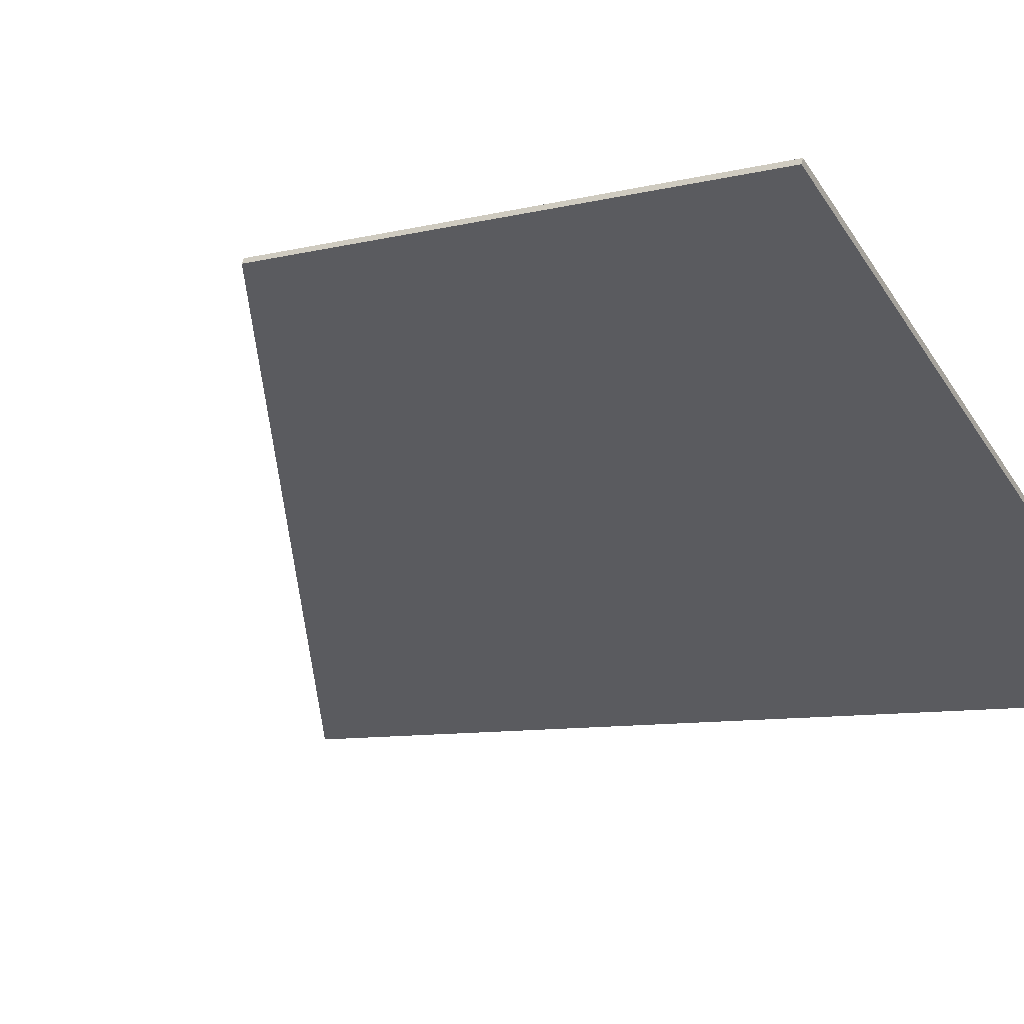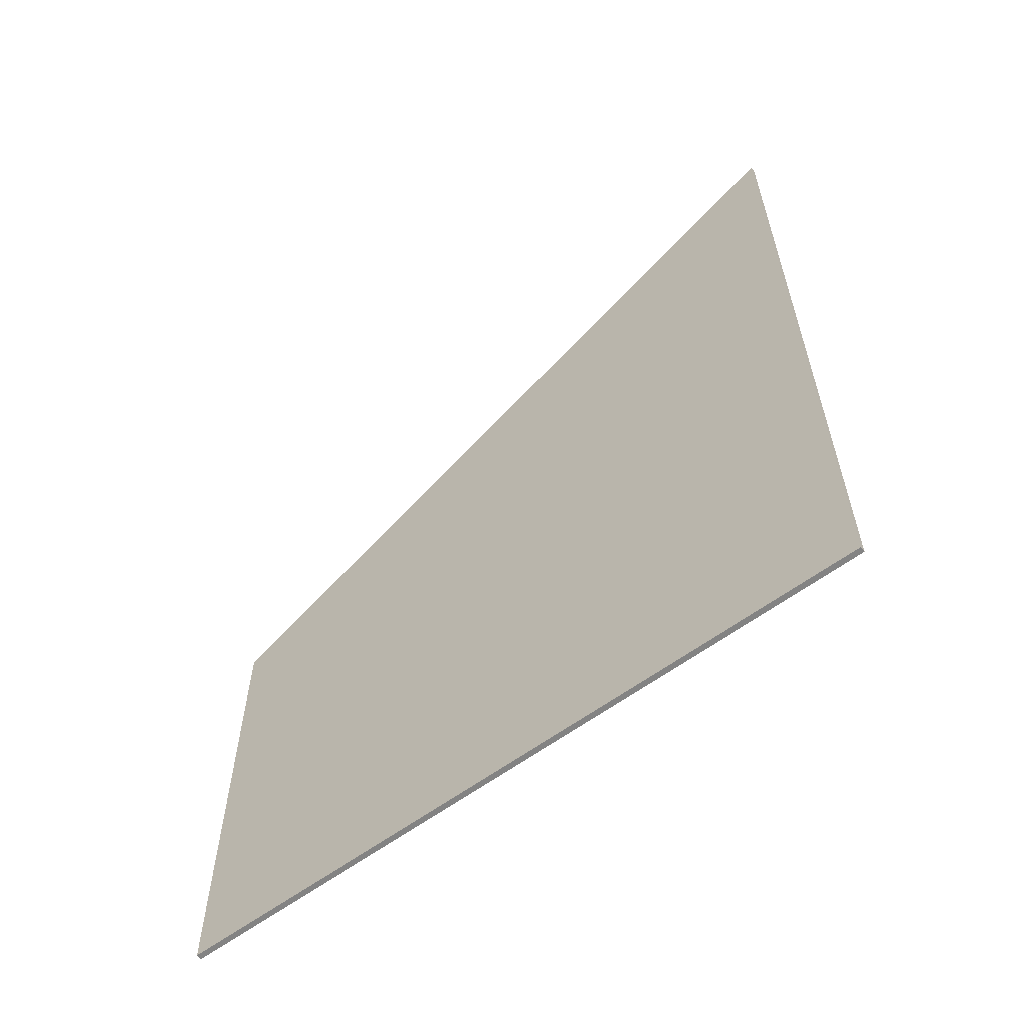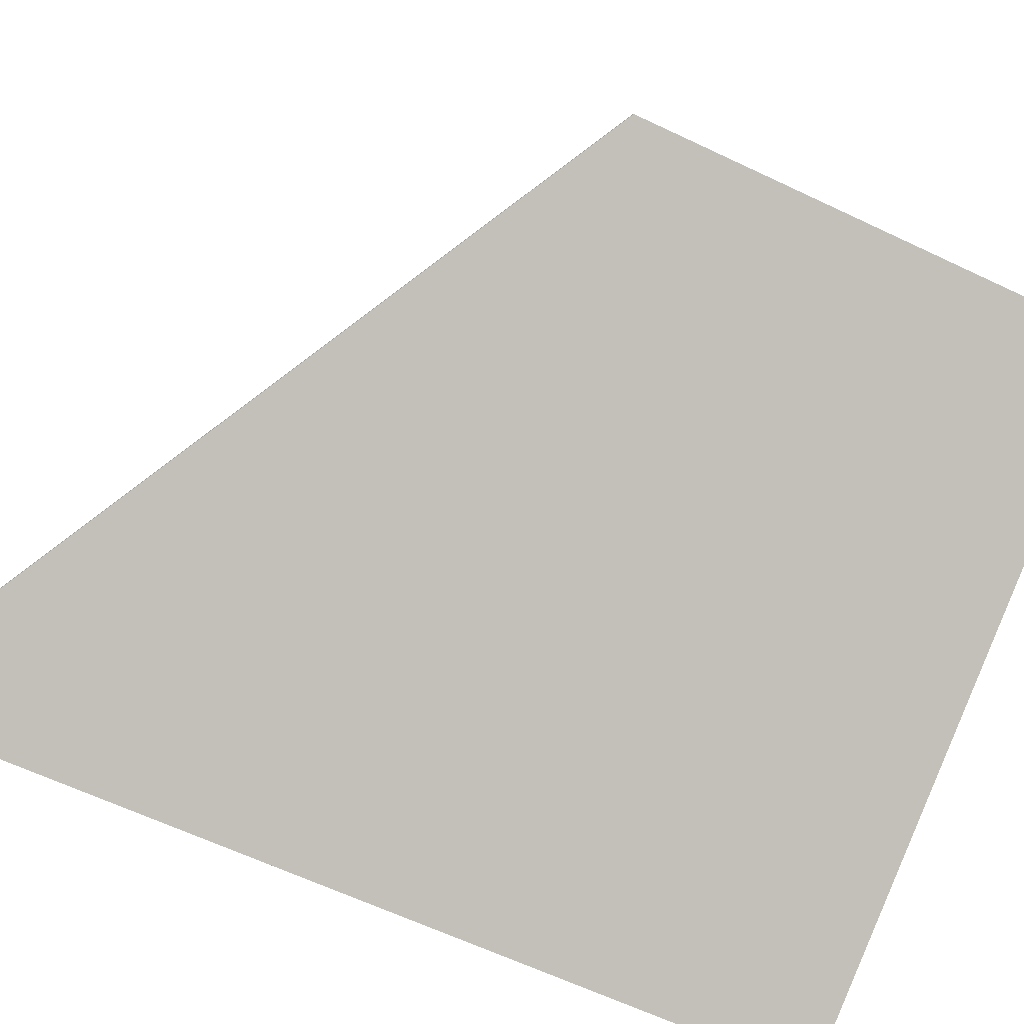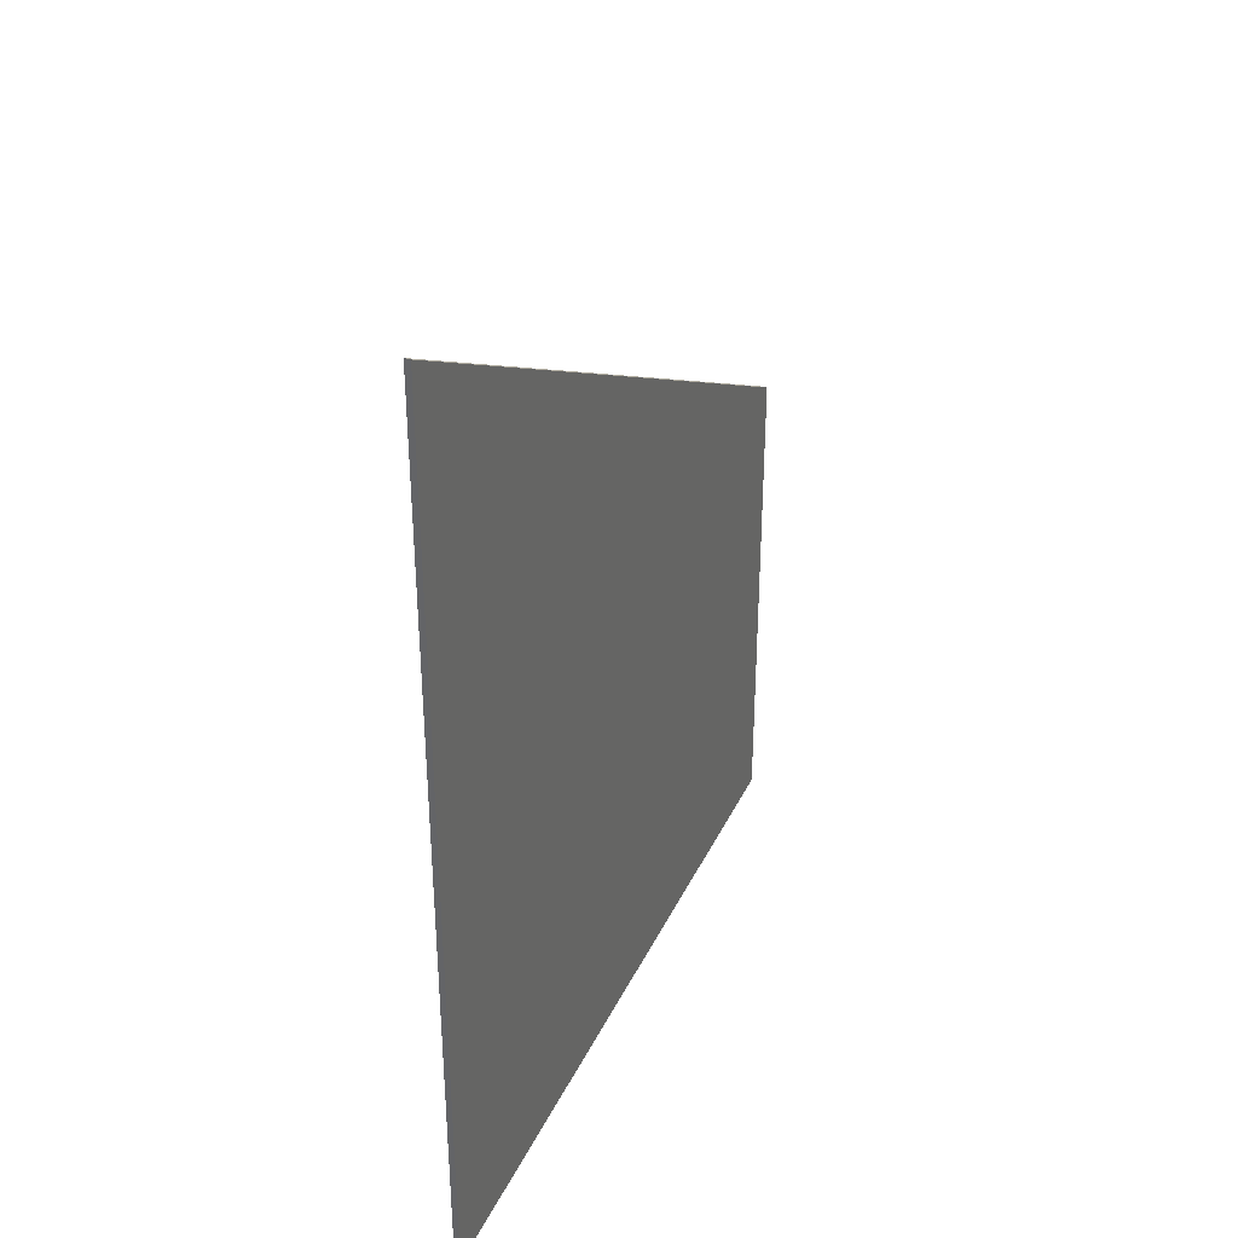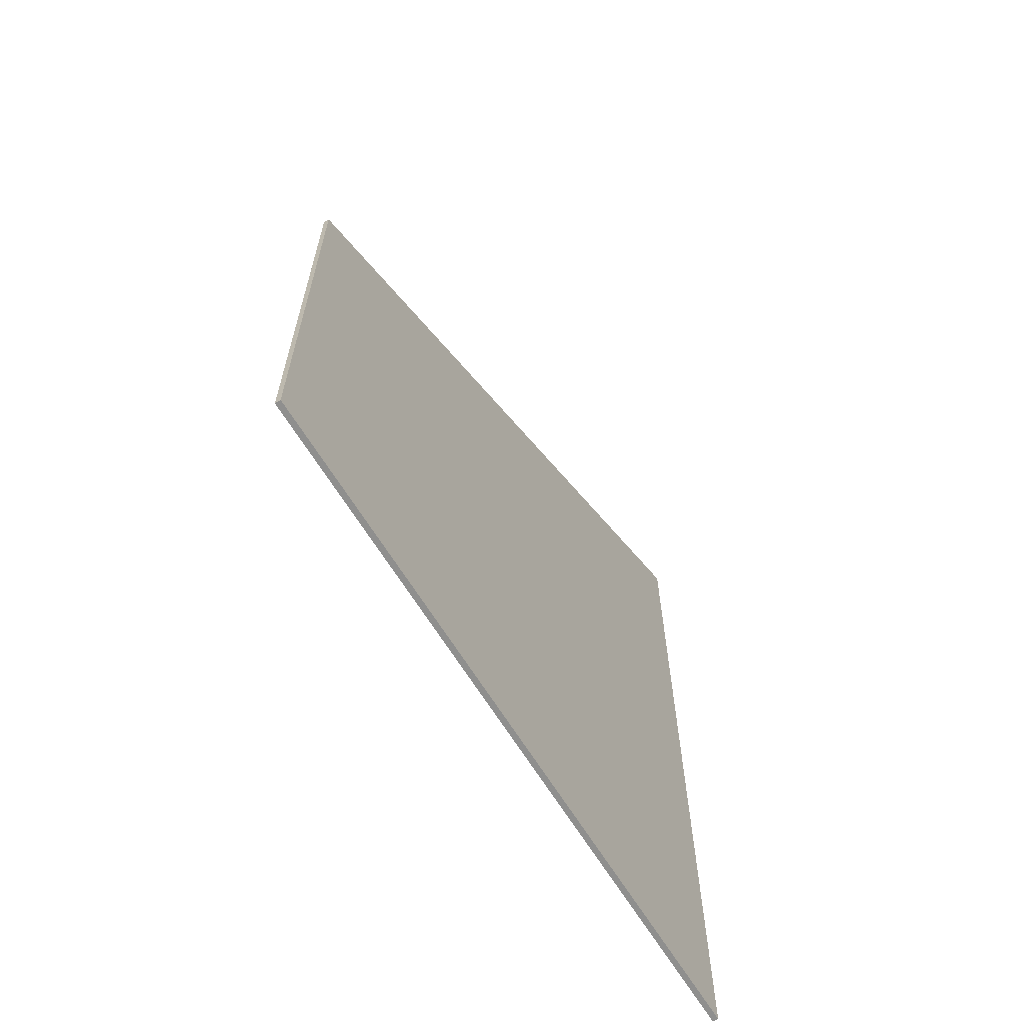
<metadata>
{"format":"obj","ext":"obj","renderer":"f3d","projection":"perspective","resolution":1024,"background":"white","views":[{"elev":-8.7,"azim":-56.1,"up":"+Z"},{"elev":-61.0,"azim":63.6,"up":"+Y"},{"elev":-63.1,"azim":-115.7,"up":"+Z"},{"elev":35.9,"azim":139.7,"up":"+Y"},{"elev":-65.2,"azim":-31.9,"up":"+Y"}]}
</metadata>
<code>
v -0.4624 0.03487 1.276
v -0.4628 0.03487 1.275
v -0.5705 -0.0347 1.329
v -0.57 -0.0347 1.33
v -0.5705 -0.0347 1.329
v -0.5705 -0.117 1.329
v -0.57 -0.117 1.33
v -0.57 -0.0347 1.33
v -0.4628 -0.117 1.275
v -0.4628 0.03487 1.275
v -0.4624 0.03487 1.276
v -0.4624 -0.117 1.276
v -0.5705 -0.117 1.329
v -0.4628 -0.117 1.275
v -0.4624 -0.117 1.276
v -0.57 -0.117 1.33
v -0.5705 -0.117 1.329
v -0.5705 -0.0347 1.329
v -0.4628 0.03487 1.275
v -0.4628 -0.117 1.275
v -0.57 -0.117 1.33
v -0.4624 -0.117 1.276
v -0.4624 0.03487 1.276
v -0.57 -0.0347 1.33
f 1 2 3
f 1 3 4
f 5 6 7
f 5 7 8
f 9 10 11
f 9 11 12
f 13 14 15
f 13 15 16
f 17 18 19
f 17 19 20
f 21 22 23
f 21 23 24

</code>
